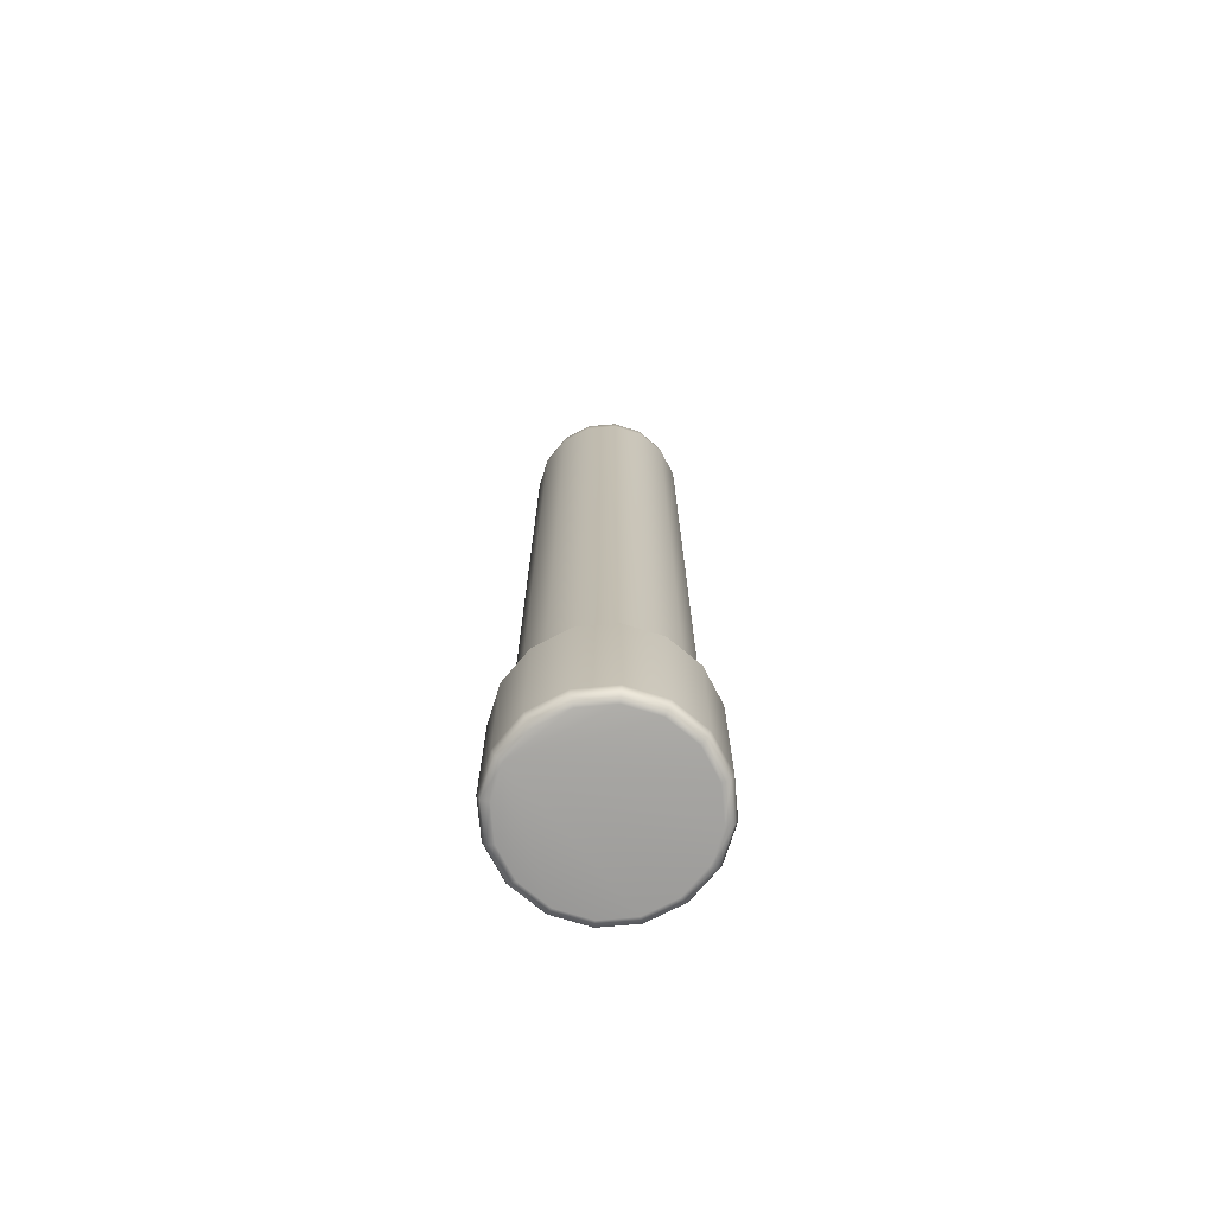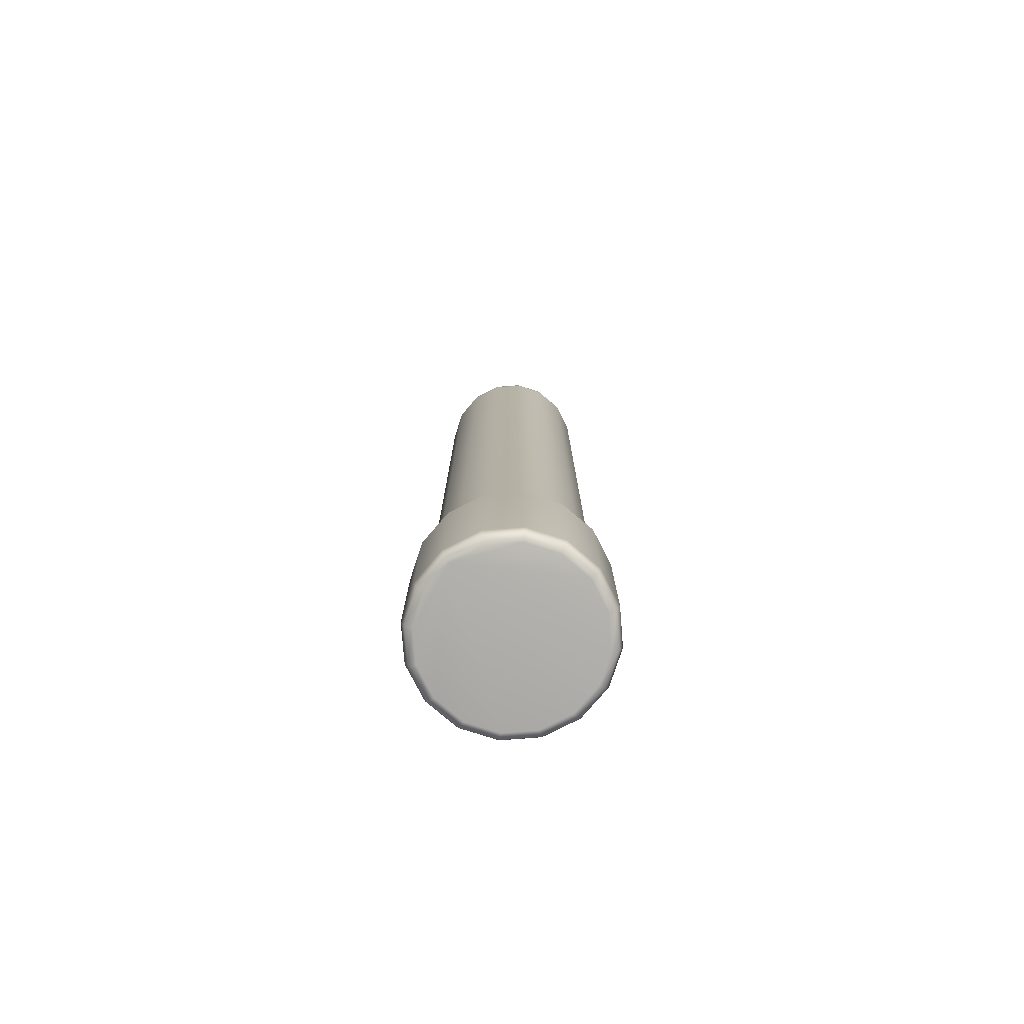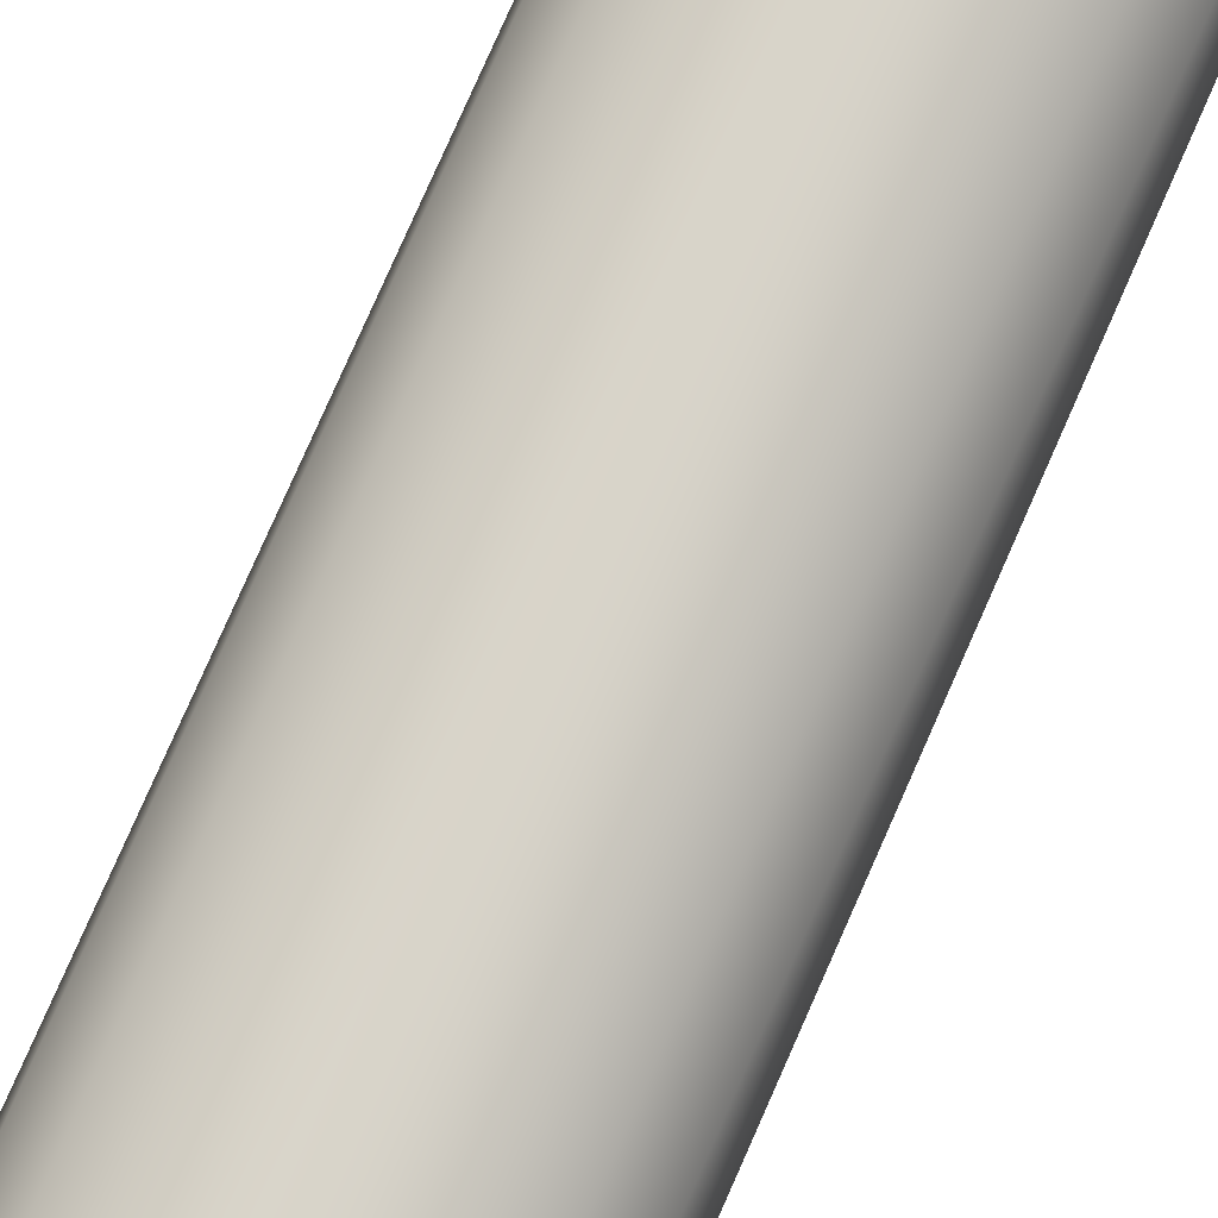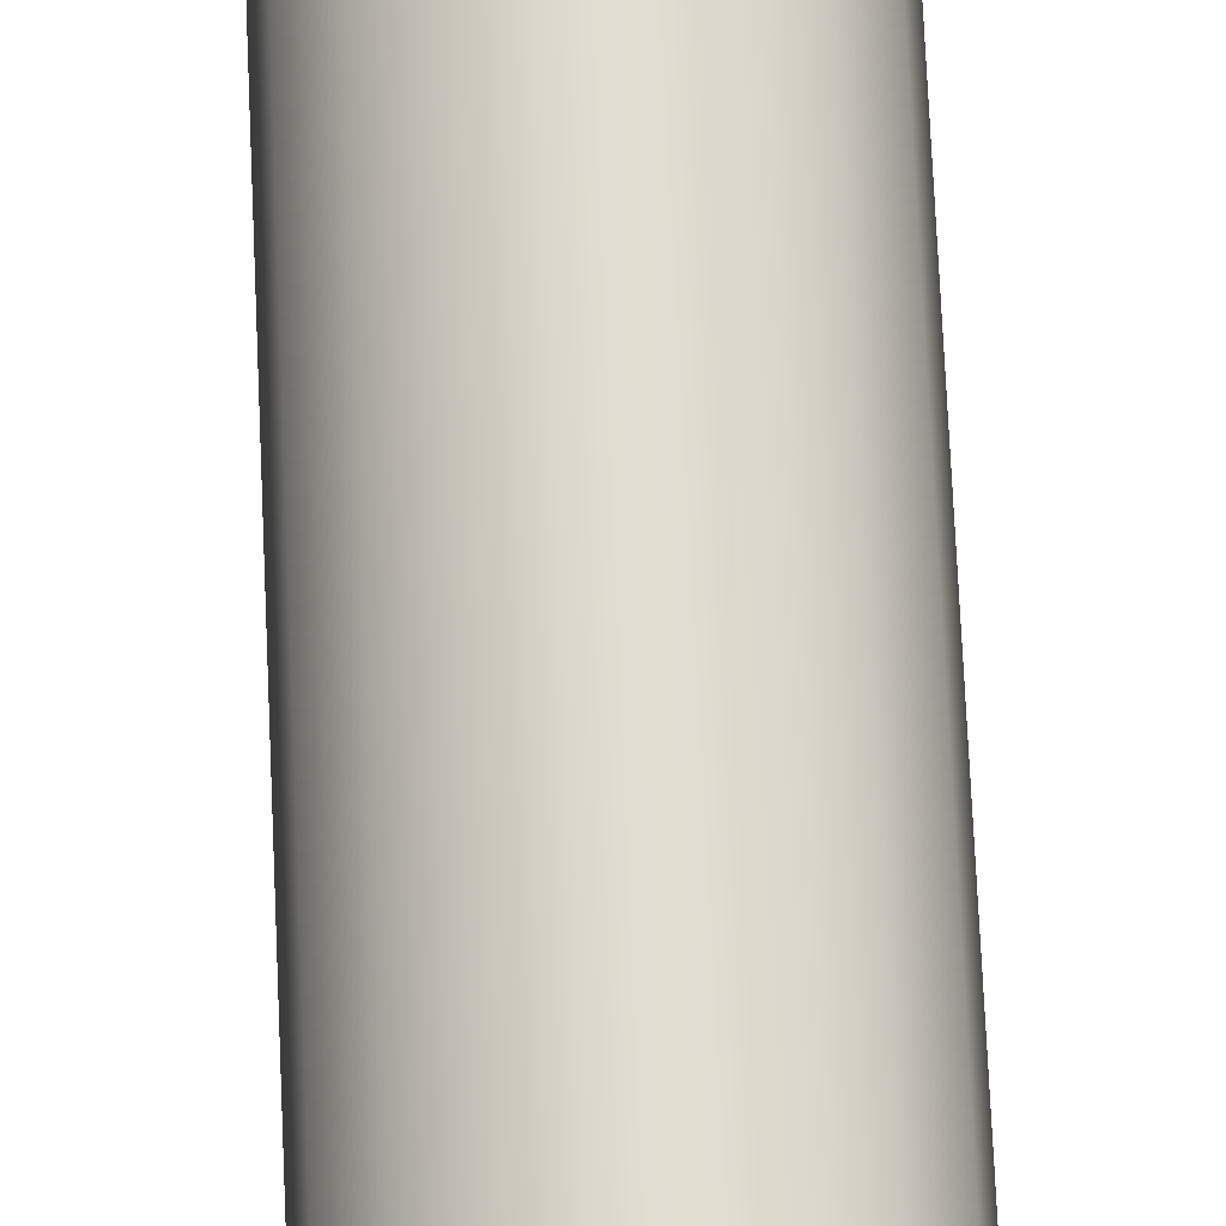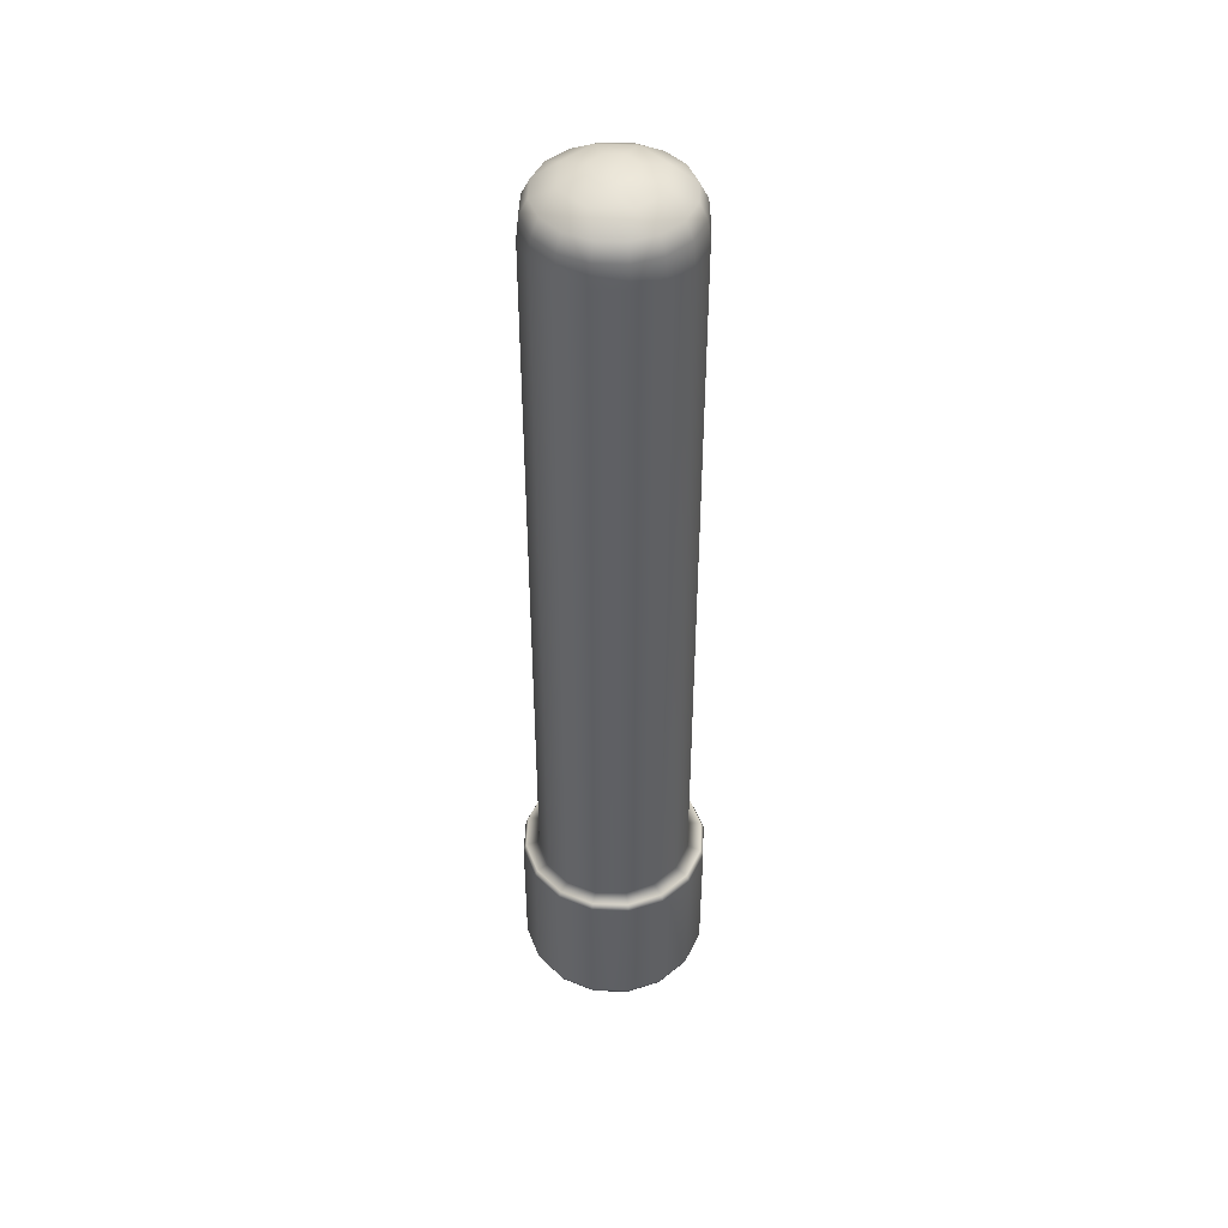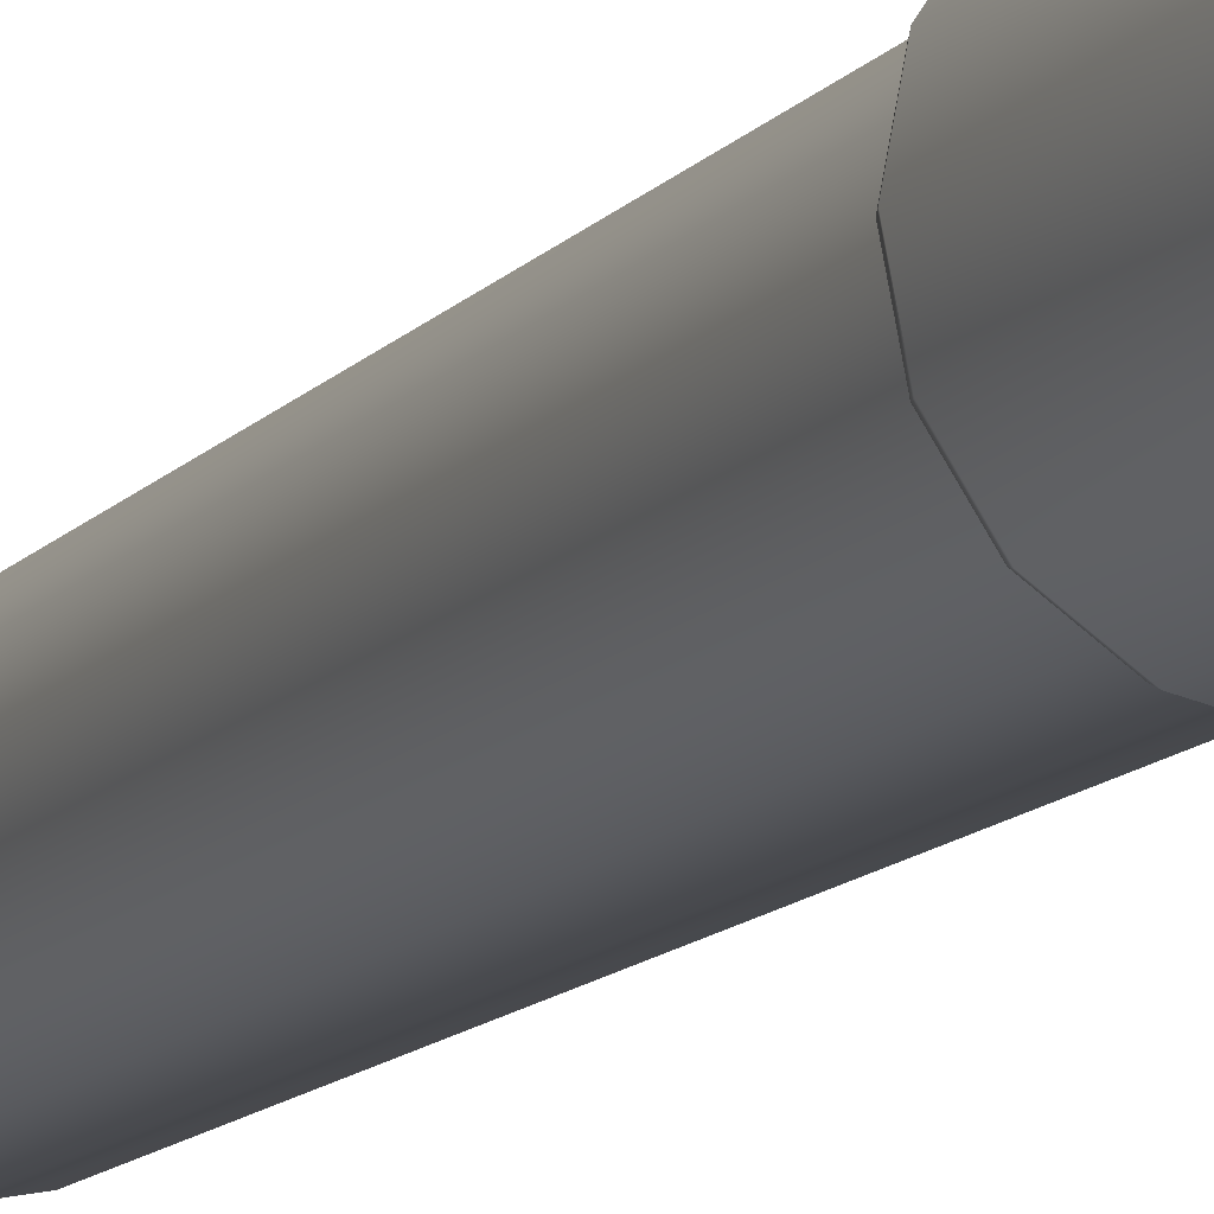
<metadata>
{"format":"obj","ext":"obj","renderer":"f3d","projection":"perspective","resolution":1024,"background":"white","views":[{"elev":-72.3,"azim":-96.1,"up":"+Y"},{"elev":-77.3,"azim":-119.2,"up":"+Y"},{"elev":76.2,"azim":23.6,"up":"+Z"},{"elev":68.2,"azim":177.5,"up":"+Z"},{"elev":45.8,"azim":-54.0,"up":"+Y"},{"elev":-12.6,"azim":-24.2,"up":"+Z"}]}
</metadata>
<code>
g Model_22
v -7.75 -5.25 -0.5859
v -7.974 -5.25 -0.5413
v -7.526 -5.25 -0.5413
v -7.336 -5.25 -0.4143
v -7.209 -5.25 -0.2243
v -7.164 -5.25 1.132e-05
v -7.209 -5.25 0.2243
v -7.336 -5.25 0.4144
v -7.526 -5.25 0.5413
v -7.75 -5.25 0.5859
v -7.974 -5.25 0.5413
v -8.164 -5.25 0.4144
v -8.291 -5.25 0.2243
v -8.336 -5.25 1.132e-05
v -8.291 -5.25 -0.2243
v -8.164 -5.25 -0.4143
v -7.75 -5.228 0.6378
v -7.506 -5.228 0.5892
v -7.336 -5.25 0.4144
v -7.75 -5.176 0.6591
v -7.299 -5.228 0.4508
v -7.209 -5.25 0.2243
v -7.498 -5.176 0.609
v -7.161 -5.228 0.2441
v -7.164 -5.25 1.132e-05
v -7.498 -4.203 0.609
v -7.75 -4.203 0.6591
v -7.75 -4.152 0.6384
v -7.284 -5.176 0.466
v -7.112 -5.228 1.132e-05
v -7.209 -5.25 -0.2243
v -7.284 -4.203 0.466
v -7.506 -4.152 0.5899
v -7.141 -5.176 0.2522
v -7.161 -5.228 -0.2441
v -7.336 -5.25 -0.4143
v -7.542 -4.131 0.5015
v -7.75 -4.131 0.5427
v -7.366 -4.131 0.3837
v -7.299 -4.152 0.4515
v -7.249 -4.131 0.2076
v -7.141 -4.203 0.2522
v -7.16 -4.152 0.2443
v -7.207 -4.131 1.132e-05
v -7.091 -4.203 1.132e-05
v -7.112 -4.152 1.132e-05
v -7.249 -4.131 -0.2078
v -7.091 -5.176 1.132e-05
v -7.16 -4.152 -0.2443
v -7.366 -4.131 -0.3837
v -7.141 -4.203 -0.2522
v -7.141 -5.176 -0.2522
v -7.299 -4.152 -0.4514
v -7.542 -4.131 -0.5015
v -7.284 -4.203 -0.466
v -7.299 -5.228 -0.451
v -7.526 -5.25 -0.5413
v -7.506 -4.152 -0.5898
v -7.75 -4.131 -0.5427
v -7.284 -5.176 -0.466
v -7.506 -5.228 -0.5892
v -7.75 -5.25 -0.5859
v -7.498 -4.203 -0.609
v -7.75 -4.152 -0.6384
v -7.958 -4.131 -0.5015
v -7.498 -5.176 -0.609
v -7.75 -5.228 -0.6378
v -7.974 -5.25 -0.5413
v -7.75 -4.203 -0.659
v -7.994 -4.152 -0.5898
v -8.134 -4.131 -0.3837
v -7.75 -5.176 -0.659
v -7.994 -5.228 -0.5892
v -8.164 -5.25 -0.4143
v -8.002 -4.203 -0.609
v -8.201 -4.152 -0.4514
v -8.251 -4.131 -0.2078
v -8.002 -5.176 -0.609
v -8.201 -5.228 -0.451
v -8.291 -5.25 -0.2243
v -8.216 -4.203 -0.466
v -8.34 -4.152 -0.2443
v -8.293 -4.131 1.132e-05
v -8.216 -5.176 -0.466
v -8.339 -5.228 -0.2441
v -8.336 -5.25 1.132e-05
v -8.359 -4.203 -0.2522
v -8.388 -4.152 1.132e-05
v -8.251 -4.131 0.2076
v -8.388 -5.228 1.132e-05
v -8.291 -5.25 0.2243
v -8.359 -5.176 -0.2522
v -8.409 -4.203 1.132e-05
v -8.34 -4.152 0.2443
v -8.134 -4.131 0.3837
v -8.339 -5.228 0.2441
v -8.164 -5.25 0.4144
v -8.409 -5.176 1.132e-05
v -8.359 -4.203 0.2522
v -8.201 -4.152 0.4515
v -7.958 -4.131 0.5015
v -8.201 -5.228 0.4508
v -7.974 -5.25 0.5413
v -8.359 -5.176 0.2522
v -8.216 -4.203 0.466
v -7.994 -4.152 0.5899
v -7.75 -4.131 0.5427
v -7.75 -4.152 0.6384
v -7.75 -4.203 0.6591
v -8.002 -4.203 0.609
v -8.216 -5.176 0.466
v -8.002 -5.176 0.609
v -7.75 -5.176 0.6591
v -7.75 -5.228 0.6378
v -7.994 -5.228 0.5892
v -7.75 -5.25 0.5859
v -7.542 -4.131 0.5015
v -7.75 -4.131 0.5427
v -7.75 1.106 0.5367
v -7.545 1.106 0.4959
v -7.366 -4.131 0.3837
v -7.371 1.106 0.3796
v -7.249 -4.131 0.2076
v -7.254 1.106 0.2053
v -7.207 -4.131 1.132e-05
v -7.213 1.106 1.132e-05
v -7.249 -4.131 -0.2078
v -7.254 1.106 -0.2053
v -7.366 -4.131 -0.3837
v -7.371 1.106 -0.3795
v -7.542 -4.131 -0.5015
v -7.545 1.106 -0.4958
v -7.75 -4.131 -0.5427
v -7.75 1.106 -0.5367
v -7.958 -4.131 -0.5015
v -7.955 1.106 -0.4958
v -8.134 -4.131 -0.3837
v -8.129 1.106 -0.3795
v -8.251 -4.131 -0.2078
v -8.246 1.106 -0.2053
v -8.293 -4.131 1.132e-05
v -8.287 1.106 1.132e-05
v -8.251 -4.131 0.2076
v -8.246 1.106 0.2053
v -8.134 -4.131 0.3837
v -8.129 1.106 0.3796
v -7.958 -4.131 0.5015
v -7.955 1.106 0.4959
v -7.75 -4.131 0.5427
v -7.75 1.106 0.5367
v -7.75 1.263 -0.5198
v -7.551 1.263 -0.4802
v -7.545 1.106 -0.4958
v -7.949 1.263 -0.4802
v -8.129 1.106 -0.3795
v -7.382 1.263 -0.3676
v -7.371 1.106 -0.3795
v -8.118 1.263 -0.3676
v -8.246 1.106 -0.2053
v -7.27 1.263 -0.1988
v -7.254 1.106 -0.2053
v -8.23 1.263 -0.1988
v -8.287 1.106 1.132e-05
v -7.23 1.263 1.132e-05
v -7.213 1.106 1.132e-05
v -8.27 1.263 1.132e-05
v -8.246 1.106 0.2053
v -7.27 1.263 0.1988
v -7.254 1.106 0.2053
v -8.23 1.263 0.1988
v -8.129 1.106 0.3796
v -7.382 1.263 0.3675
v -7.371 1.106 0.3796
v -8.118 1.263 0.3675
v -7.955 1.106 0.4959
v -7.551 1.263 0.4802
v -7.545 1.106 0.4959
v -7.949 1.263 0.4802
v -7.75 1.106 0.5367
v -7.75 1.263 0.5198
v -8.216 1.368 1.132e-05
v -8.181 1.368 0.1784
v -8.08 1.368 0.3297
v -7.928 1.368 0.4308
v -7.75 1.368 0.4663
v -7.571 1.368 0.4308
v -8.068 1.459 0.06316
v -7.93 1.459 0.2695
v -7.905 1.5 0.03086
v -7.882 1.5 -0.08794
v -7.42 1.368 0.3297
v -7.687 1.459 0.3179
v -8.02 1.459 -0.1801
v -7.319 1.368 0.1784
v -7.481 1.459 0.1801
v -7.284 1.368 1.132e-05
v -7.838 1.5 0.1317
v -7.719 1.5 0.1553
v -7.319 1.368 -0.1784
v -7.618 1.5 0.08797
v -7.432 1.459 -0.06314
v -7.42 1.368 -0.3297
v -7.595 1.5 -0.03084
v -7.57 1.459 -0.2695
v -7.571 1.368 -0.4308
v -7.75 1.368 -0.4662
v -7.662 1.5 -0.1317
v -7.813 1.459 -0.3178
v -7.928 1.368 -0.4308
v -7.781 1.5 -0.1553
v -8.08 1.368 -0.3297
v -8.181 1.368 -0.1784
g Model_22_0
f 3 2 1
f 4 2 3
f 5 2 4
f 6 2 5
f 7 2 6
f 8 2 7
f 9 2 8
f 10 2 9
f 11 2 10
f 12 2 11
f 13 2 12
f 14 2 13
f 15 2 14
f 16 2 15
f 10 9 17
f 9 18 17
f 9 19 18
f 17 18 20
f 19 21 18
f 19 22 21
f 18 23 20
f 18 21 23
f 22 24 21
f 22 25 24
f 20 23 26
f 27 20 26
f 27 26 28
f 21 29 23
f 21 24 29
f 25 30 24
f 25 31 30
f 26 23 32
f 23 29 32
f 26 33 28
f 26 32 33
f 24 34 29
f 24 30 34
f 31 35 30
f 31 36 35
f 33 37 28
f 37 38 28
f 39 37 33
f 40 39 33
f 32 40 33
f 41 39 40
f 32 29 42
f 32 42 40
f 29 34 42
f 43 41 40
f 42 43 40
f 44 41 43
f 42 34 45
f 42 45 43
f 46 44 43
f 45 46 43
f 47 44 46
f 34 48 45
f 30 48 34
f 30 35 48
f 49 47 46
f 50 47 49
f 45 51 46
f 45 48 51
f 51 49 46
f 35 52 48
f 48 52 51
f 53 50 49
f 54 50 53
f 51 55 49
f 51 52 55
f 55 53 49
f 35 56 52
f 36 56 35
f 36 57 56
f 58 54 53
f 59 54 58
f 52 60 55
f 56 60 52
f 57 61 56
f 56 61 60
f 57 62 61
f 55 63 53
f 55 60 63
f 63 58 53
f 64 59 58
f 65 59 64
f 61 66 60
f 60 66 63
f 62 67 61
f 61 67 66
f 62 68 67
f 63 69 58
f 63 66 69
f 69 64 58
f 70 65 64
f 71 65 70
f 67 72 66
f 66 72 69
f 68 73 67
f 67 73 72
f 68 74 73
f 69 75 64
f 69 72 75
f 75 70 64
f 76 71 70
f 77 71 76
f 73 78 72
f 72 78 75
f 74 79 73
f 73 79 78
f 74 80 79
f 75 81 70
f 75 78 81
f 81 76 70
f 82 77 76
f 83 77 82
f 79 84 78
f 78 84 81
f 80 85 79
f 79 85 84
f 85 80 86
f 81 87 76
f 81 84 87
f 87 82 76
f 88 83 82
f 89 83 88
f 90 85 86
f 86 91 90
f 85 92 84
f 84 92 87
f 92 85 90
f 82 87 93
f 87 92 93
f 88 82 93
f 94 89 88
f 95 89 94
f 91 96 90
f 91 97 96
f 98 92 90
f 92 98 93
f 90 96 98
f 88 93 99
f 93 98 99
f 94 88 99
f 100 95 94
f 101 95 100
f 97 102 96
f 97 103 102
f 96 104 98
f 98 104 99
f 96 102 104
f 99 105 94
f 99 104 105
f 105 100 94
f 106 101 100
f 107 101 106
f 108 107 106
f 109 108 106
f 110 106 100
f 105 110 100
f 110 109 106
f 104 111 105
f 102 111 104
f 105 111 110
f 110 112 109
f 111 112 110
f 112 113 109
f 114 113 112
f 102 115 111
f 115 112 111
f 115 114 112
f 103 115 102
f 116 114 115
f 103 116 115
f 119 118 117
f 120 119 117
f 120 117 121
f 122 120 121
f 122 121 123
f 124 122 123
f 124 123 125
f 126 124 125
f 126 125 127
f 128 126 127
f 128 127 129
f 130 128 129
f 130 129 131
f 132 130 131
f 132 131 133
f 134 132 133
f 134 133 135
f 136 134 135
f 136 135 137
f 138 136 137
f 138 137 139
f 140 138 139
f 140 139 141
f 142 140 141
f 142 141 143
f 144 142 143
f 144 143 145
f 146 144 145
f 146 145 147
f 148 146 147
f 148 147 149
f 150 148 149
f 134 136 151
f 134 151 152
f 153 134 152
f 136 154 151
f 136 155 154
f 153 152 156
f 157 153 156
f 155 158 154
f 155 159 158
f 157 156 160
f 161 157 160
f 159 162 158
f 162 159 163
f 161 160 164
f 165 161 164
f 166 162 163
f 163 167 166
f 165 164 168
f 169 165 168
f 167 170 166
f 167 171 170
f 169 168 172
f 173 169 172
f 171 174 170
f 171 175 174
f 173 172 176
f 177 173 176
f 175 178 174
f 175 179 178
f 179 177 180
f 177 176 180
f 179 180 178
f 166 170 181
f 170 174 182
f 170 182 181
f 174 178 183
f 174 183 182
f 178 180 184
f 178 184 183
f 180 176 185
f 180 185 184
f 176 172 186
f 176 186 185
f 182 183 187
f 181 182 187
f 183 184 188
f 184 185 188
f 183 188 187
f 187 188 189
f 189 190 187
f 172 191 186
f 172 168 191
f 185 186 192
f 185 192 188
f 186 191 192
f 187 193 181
f 190 193 187
f 168 194 191
f 168 164 194
f 191 194 195
f 191 195 192
f 164 196 194
f 194 196 195
f 164 160 196
f 188 192 197
f 188 197 189
f 192 198 197
f 192 195 198
f 198 189 197
f 160 199 196
f 160 156 199
f 195 200 198
f 200 189 198
f 196 201 195
f 196 199 201
f 195 201 200
f 156 202 199
f 199 202 201
f 156 152 202
f 201 203 200
f 203 189 200
f 202 204 201
f 201 204 203
f 152 205 202
f 202 205 204
f 152 151 205
f 151 206 205
f 205 206 204
f 151 154 206
f 207 189 203
f 204 207 203
f 206 208 204
f 204 208 207
f 154 209 206
f 206 209 208
f 154 158 209
f 210 189 207
f 208 210 207
f 190 189 210
f 193 190 210
f 208 193 210
f 209 211 208
f 158 211 209
f 211 193 208
f 158 162 211
f 211 212 193
f 162 212 211
f 193 212 181
f 212 162 166
f 181 212 166

</code>
